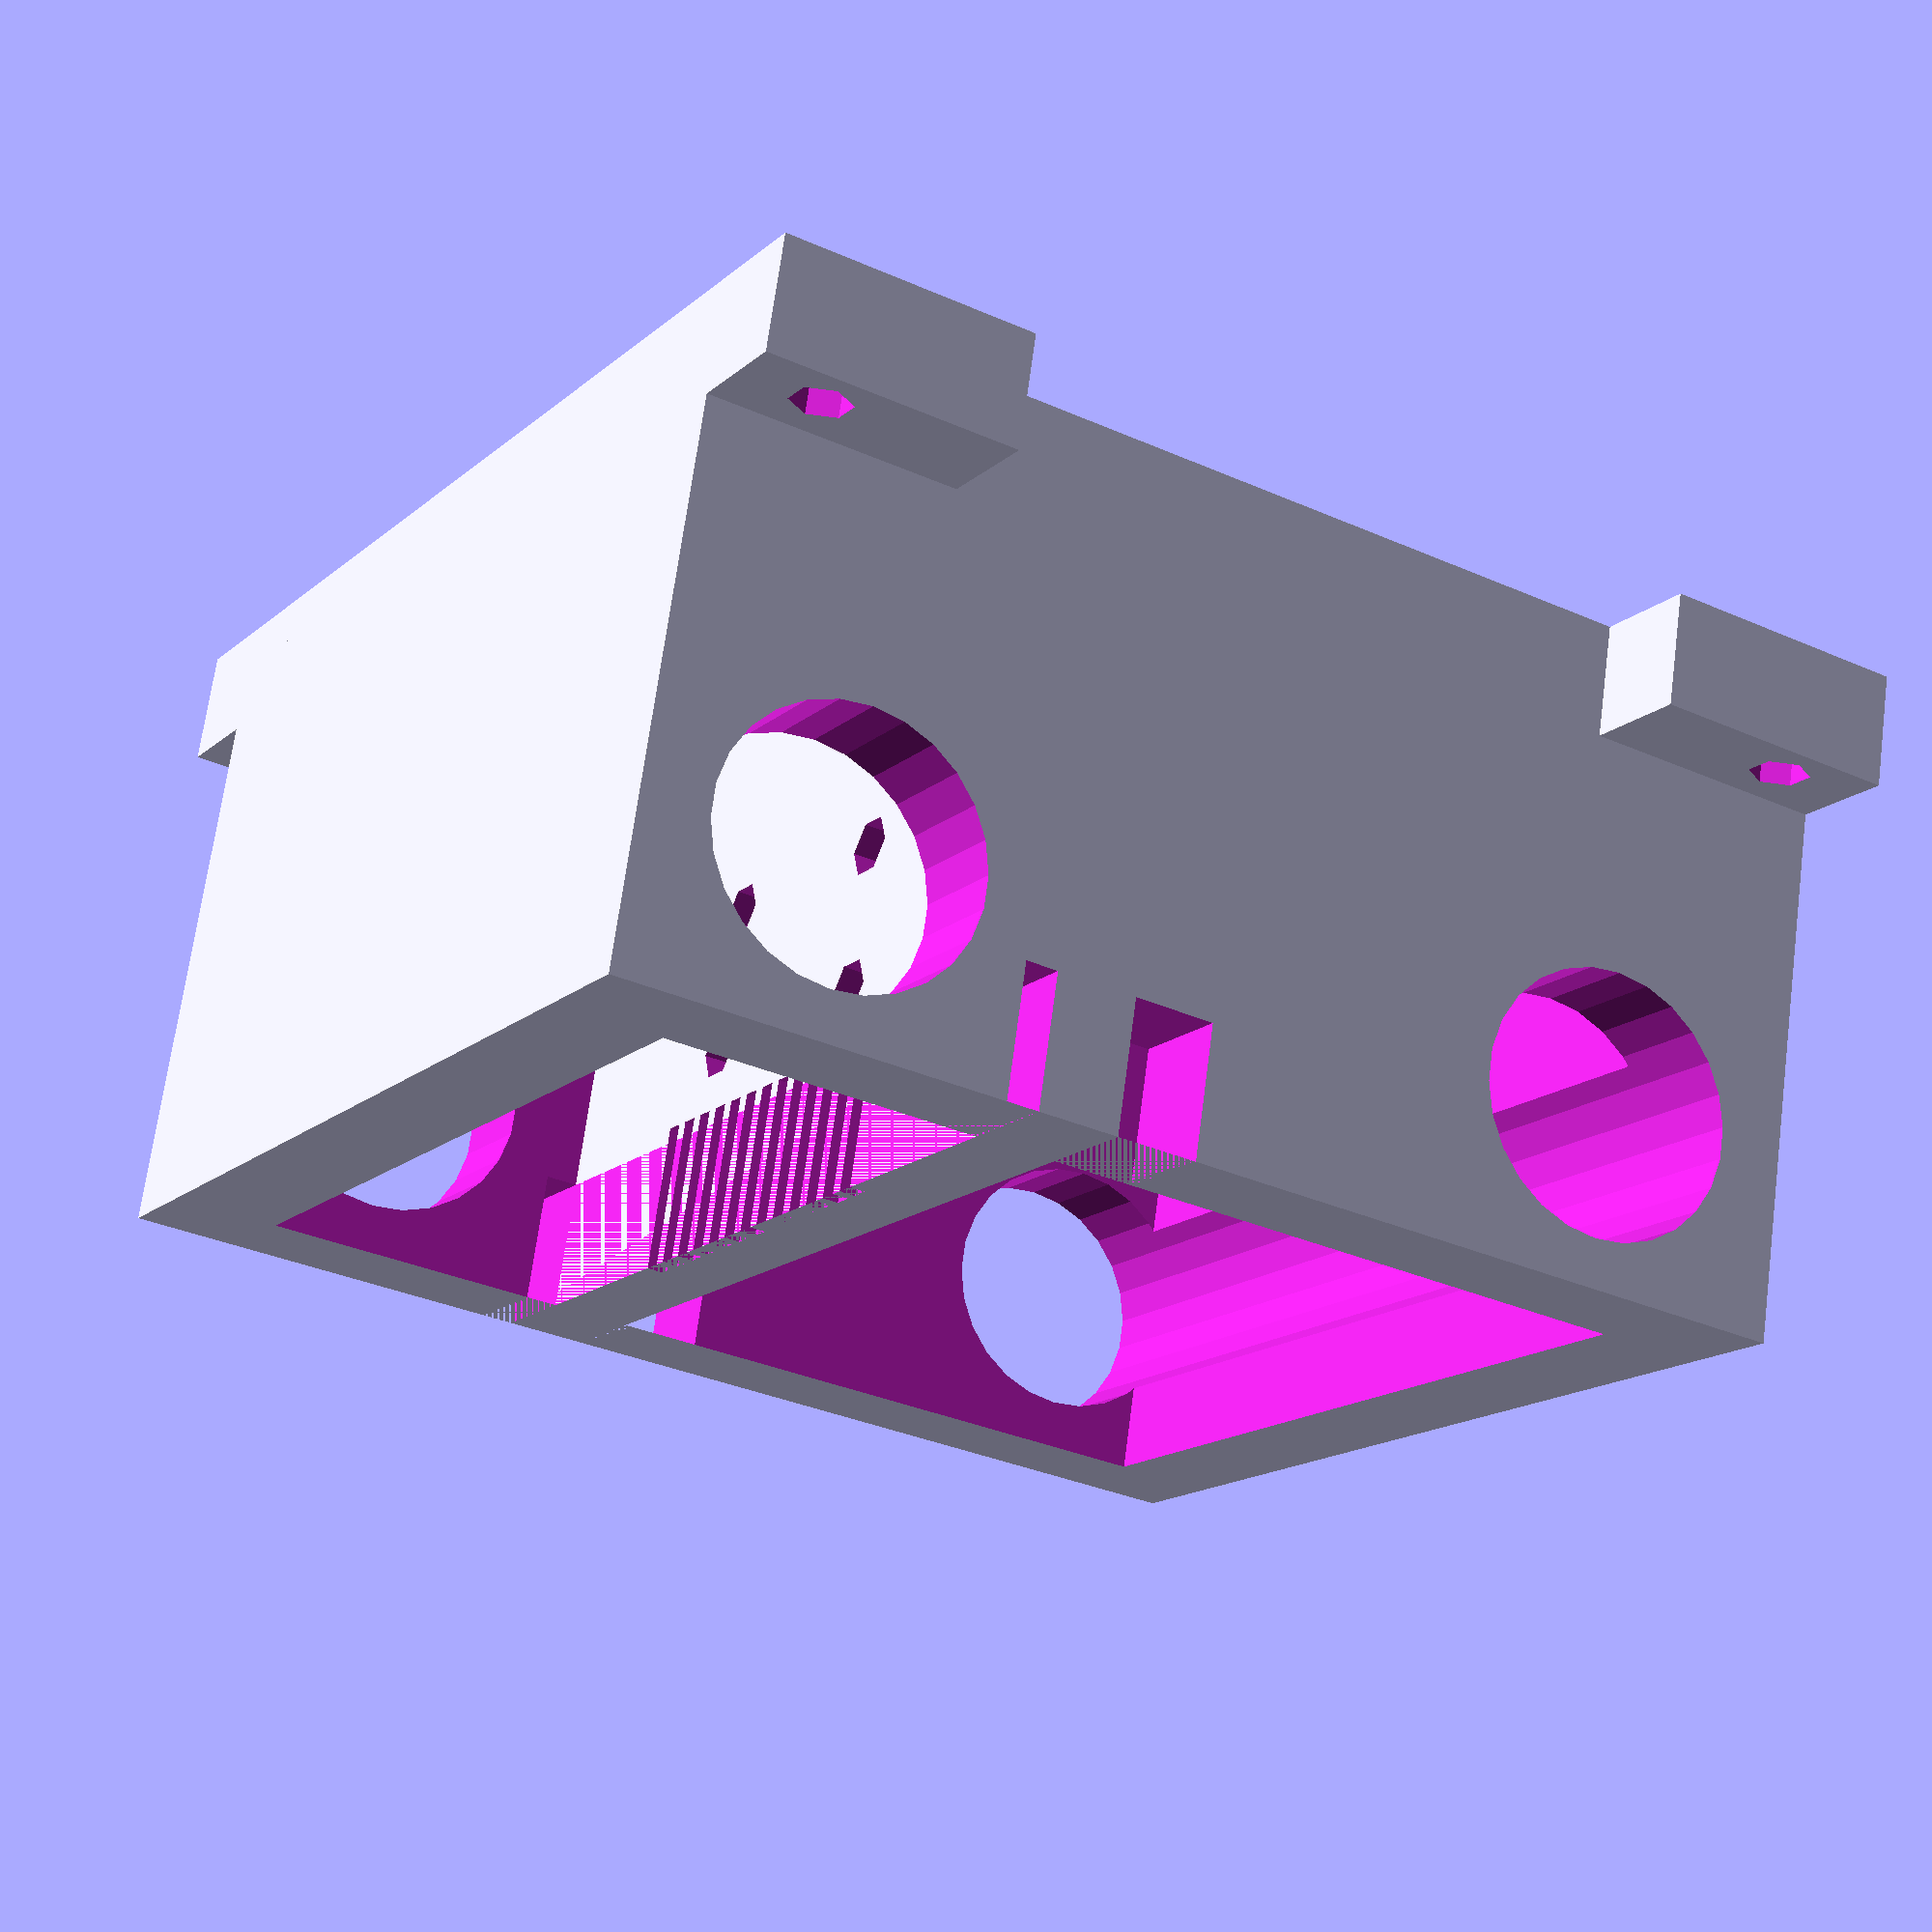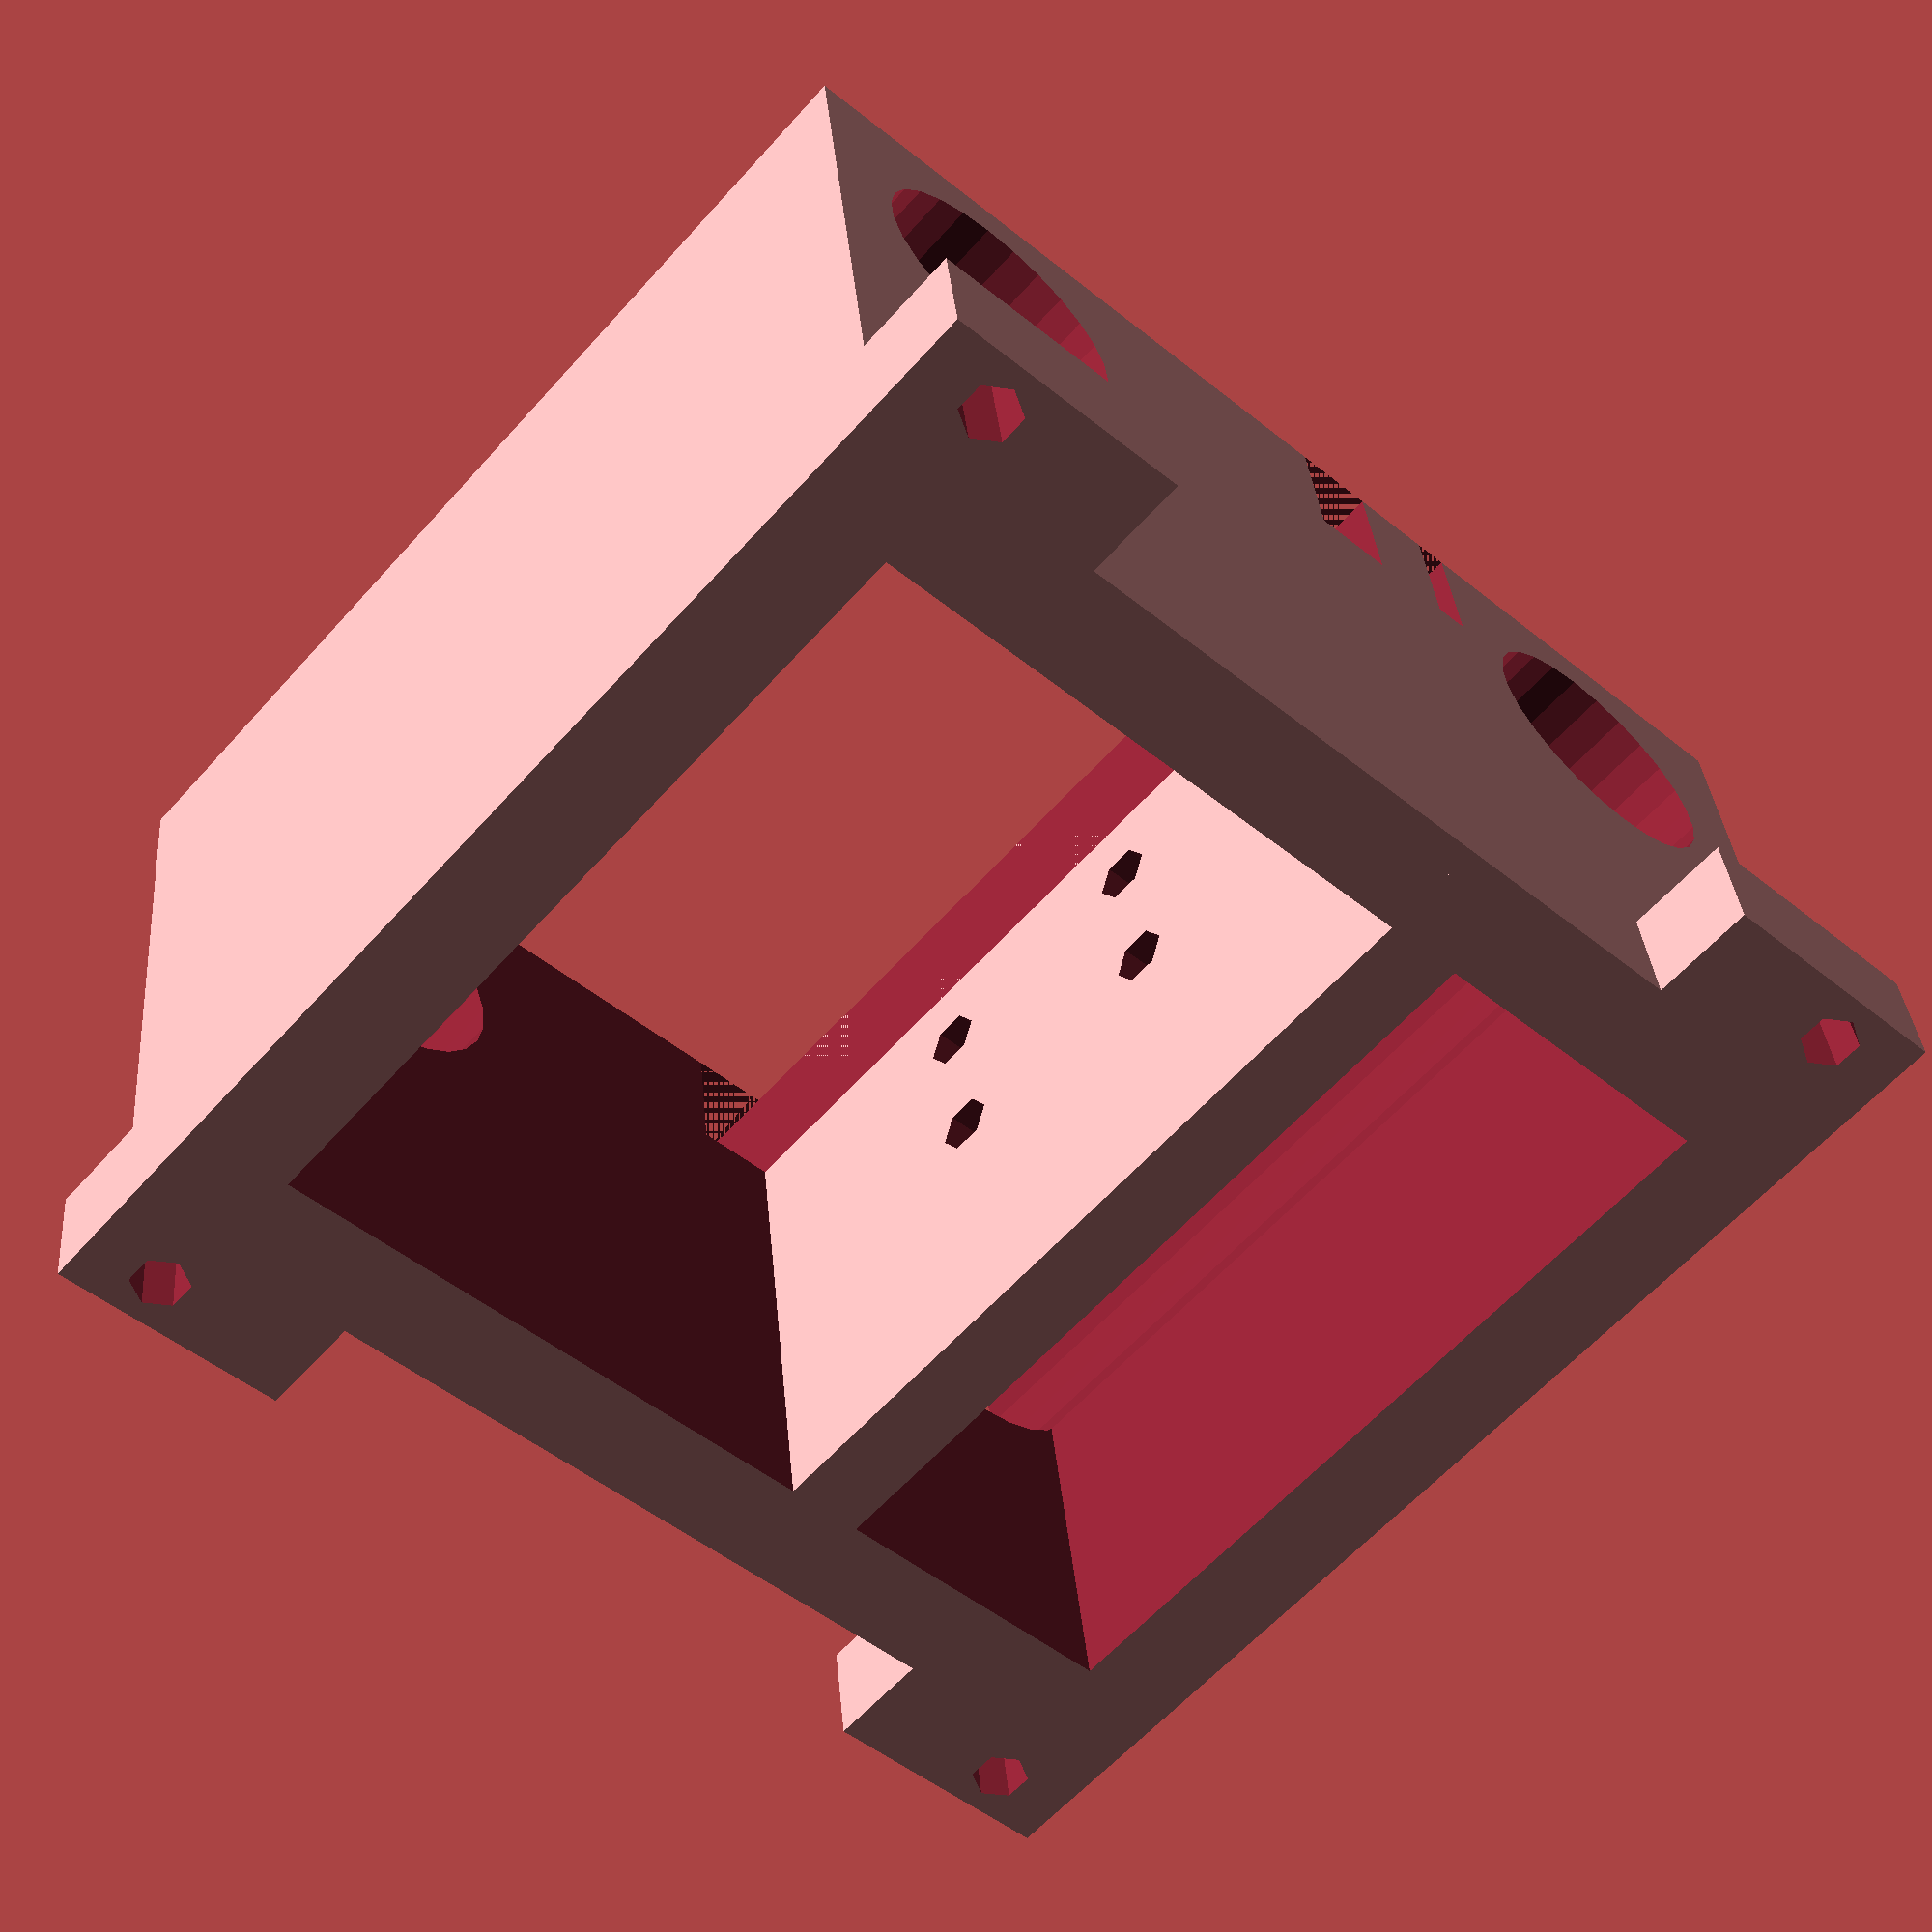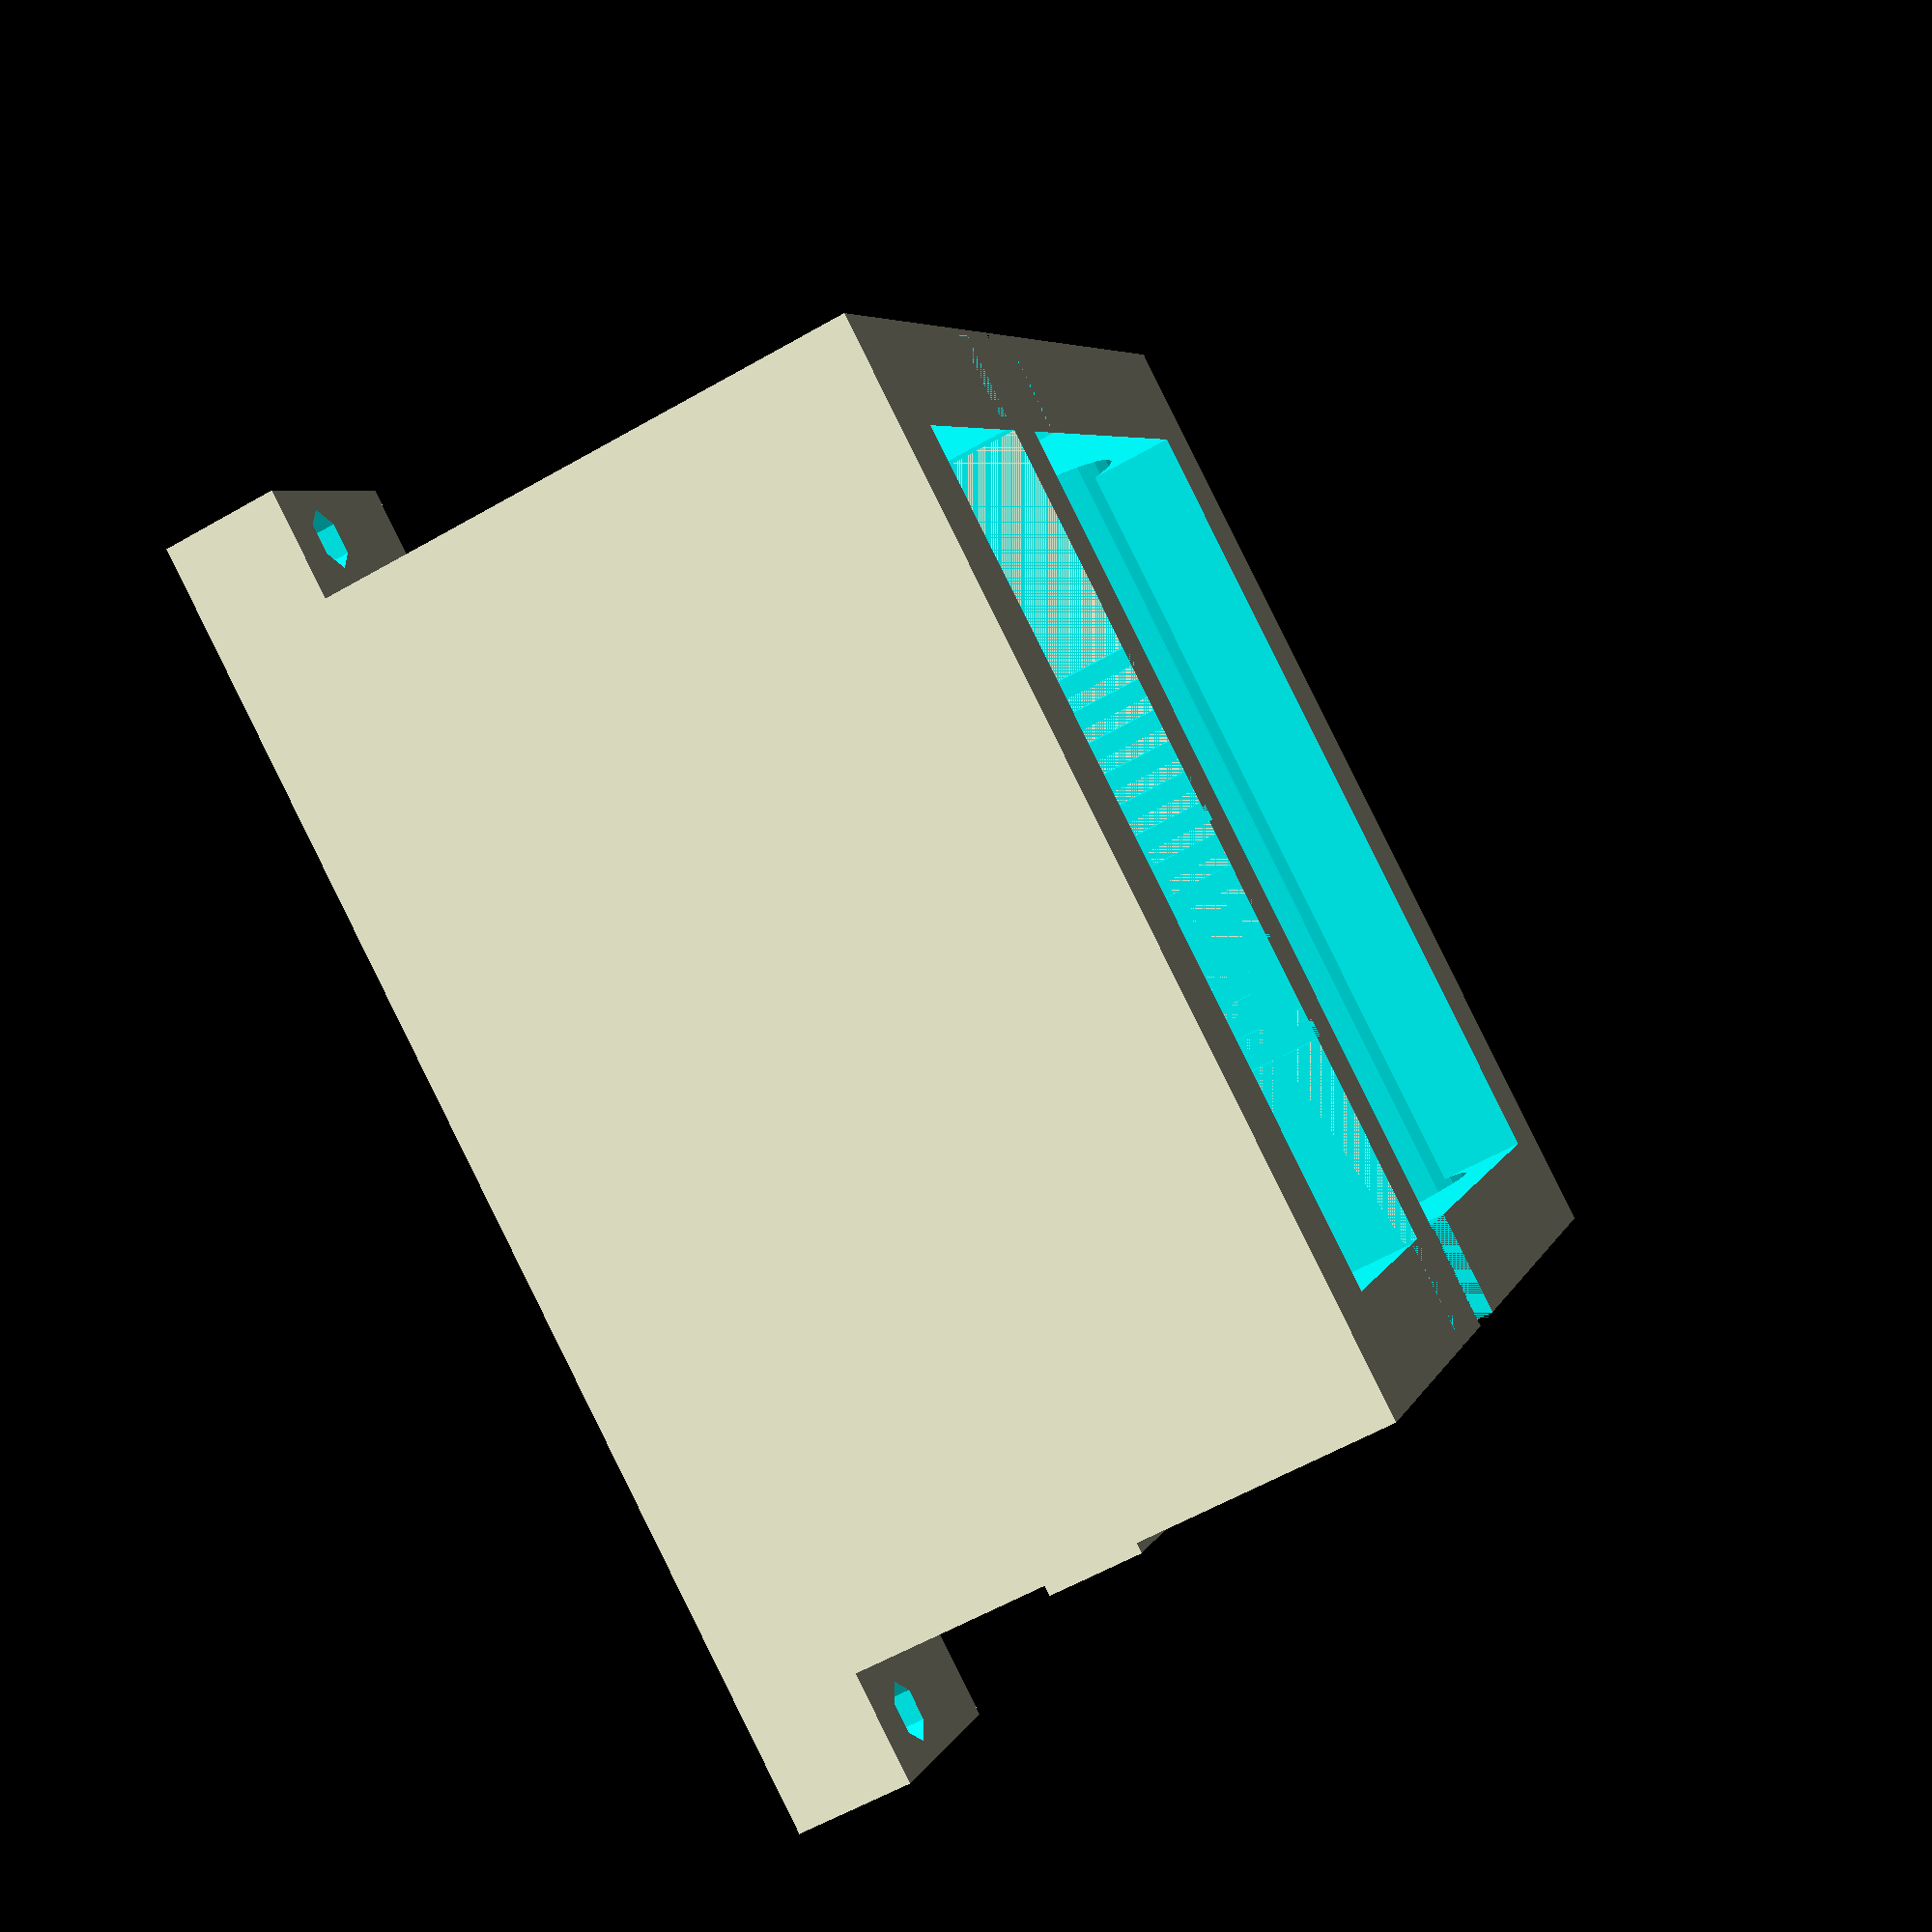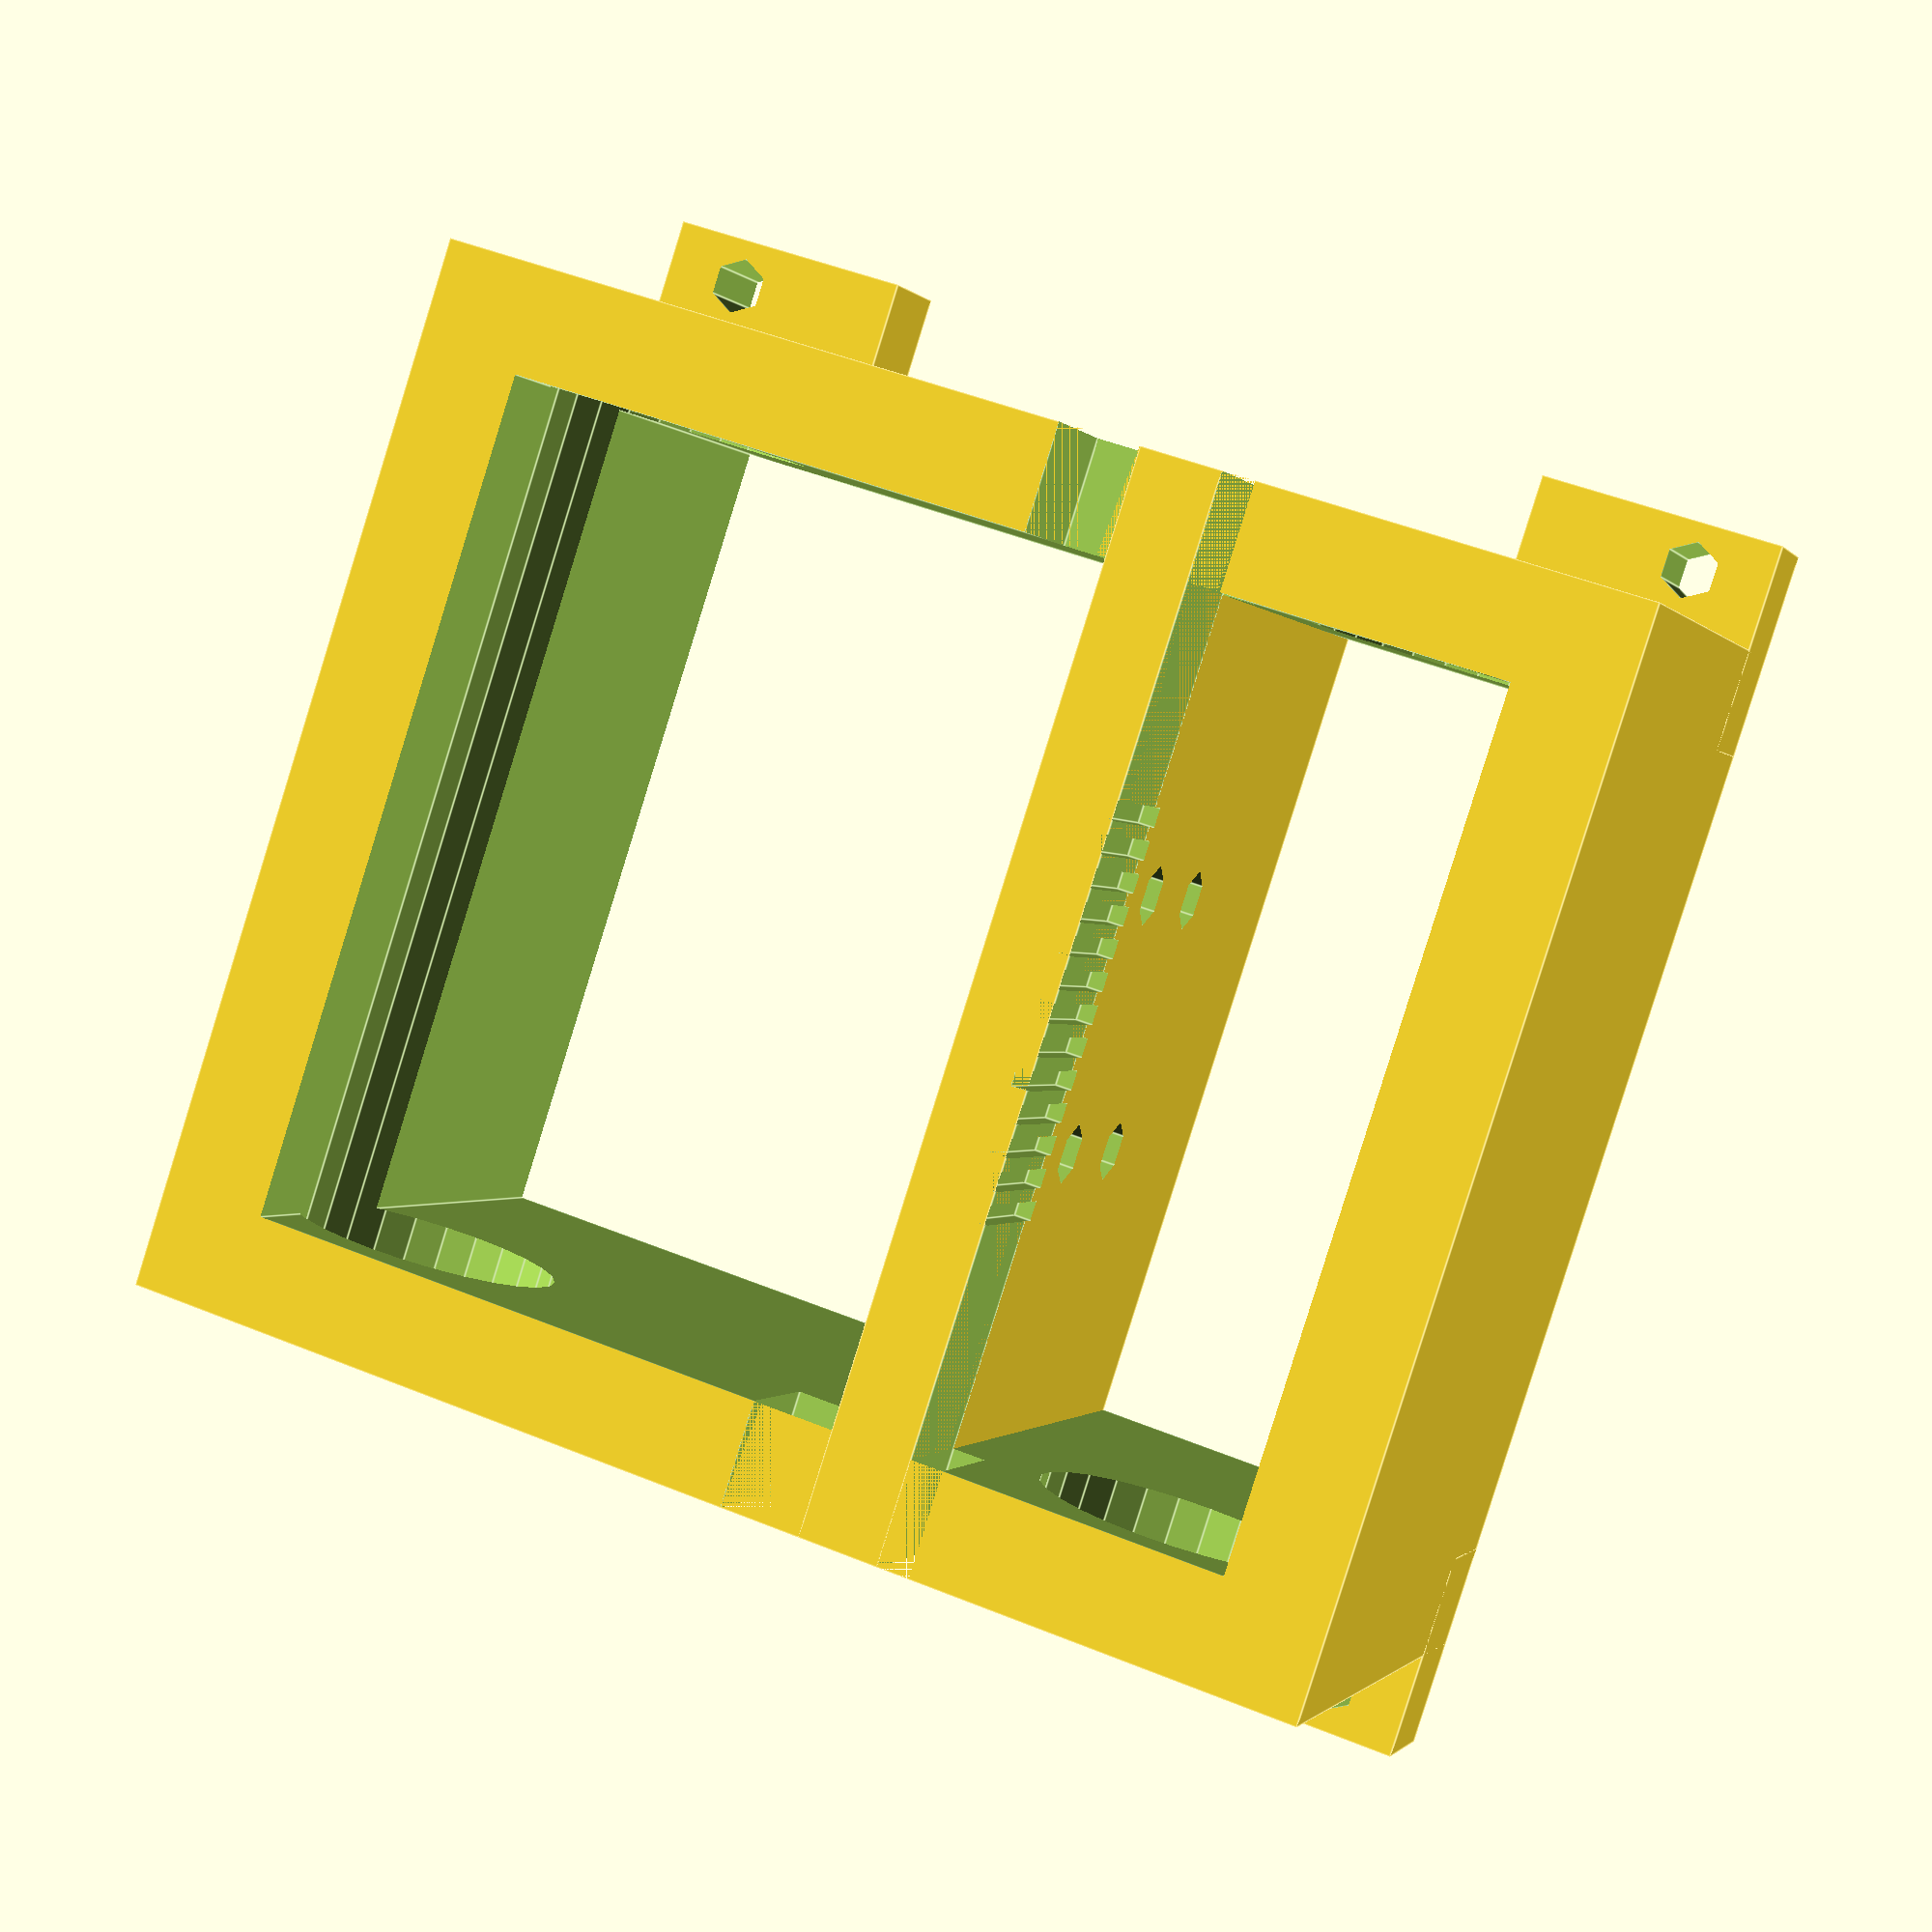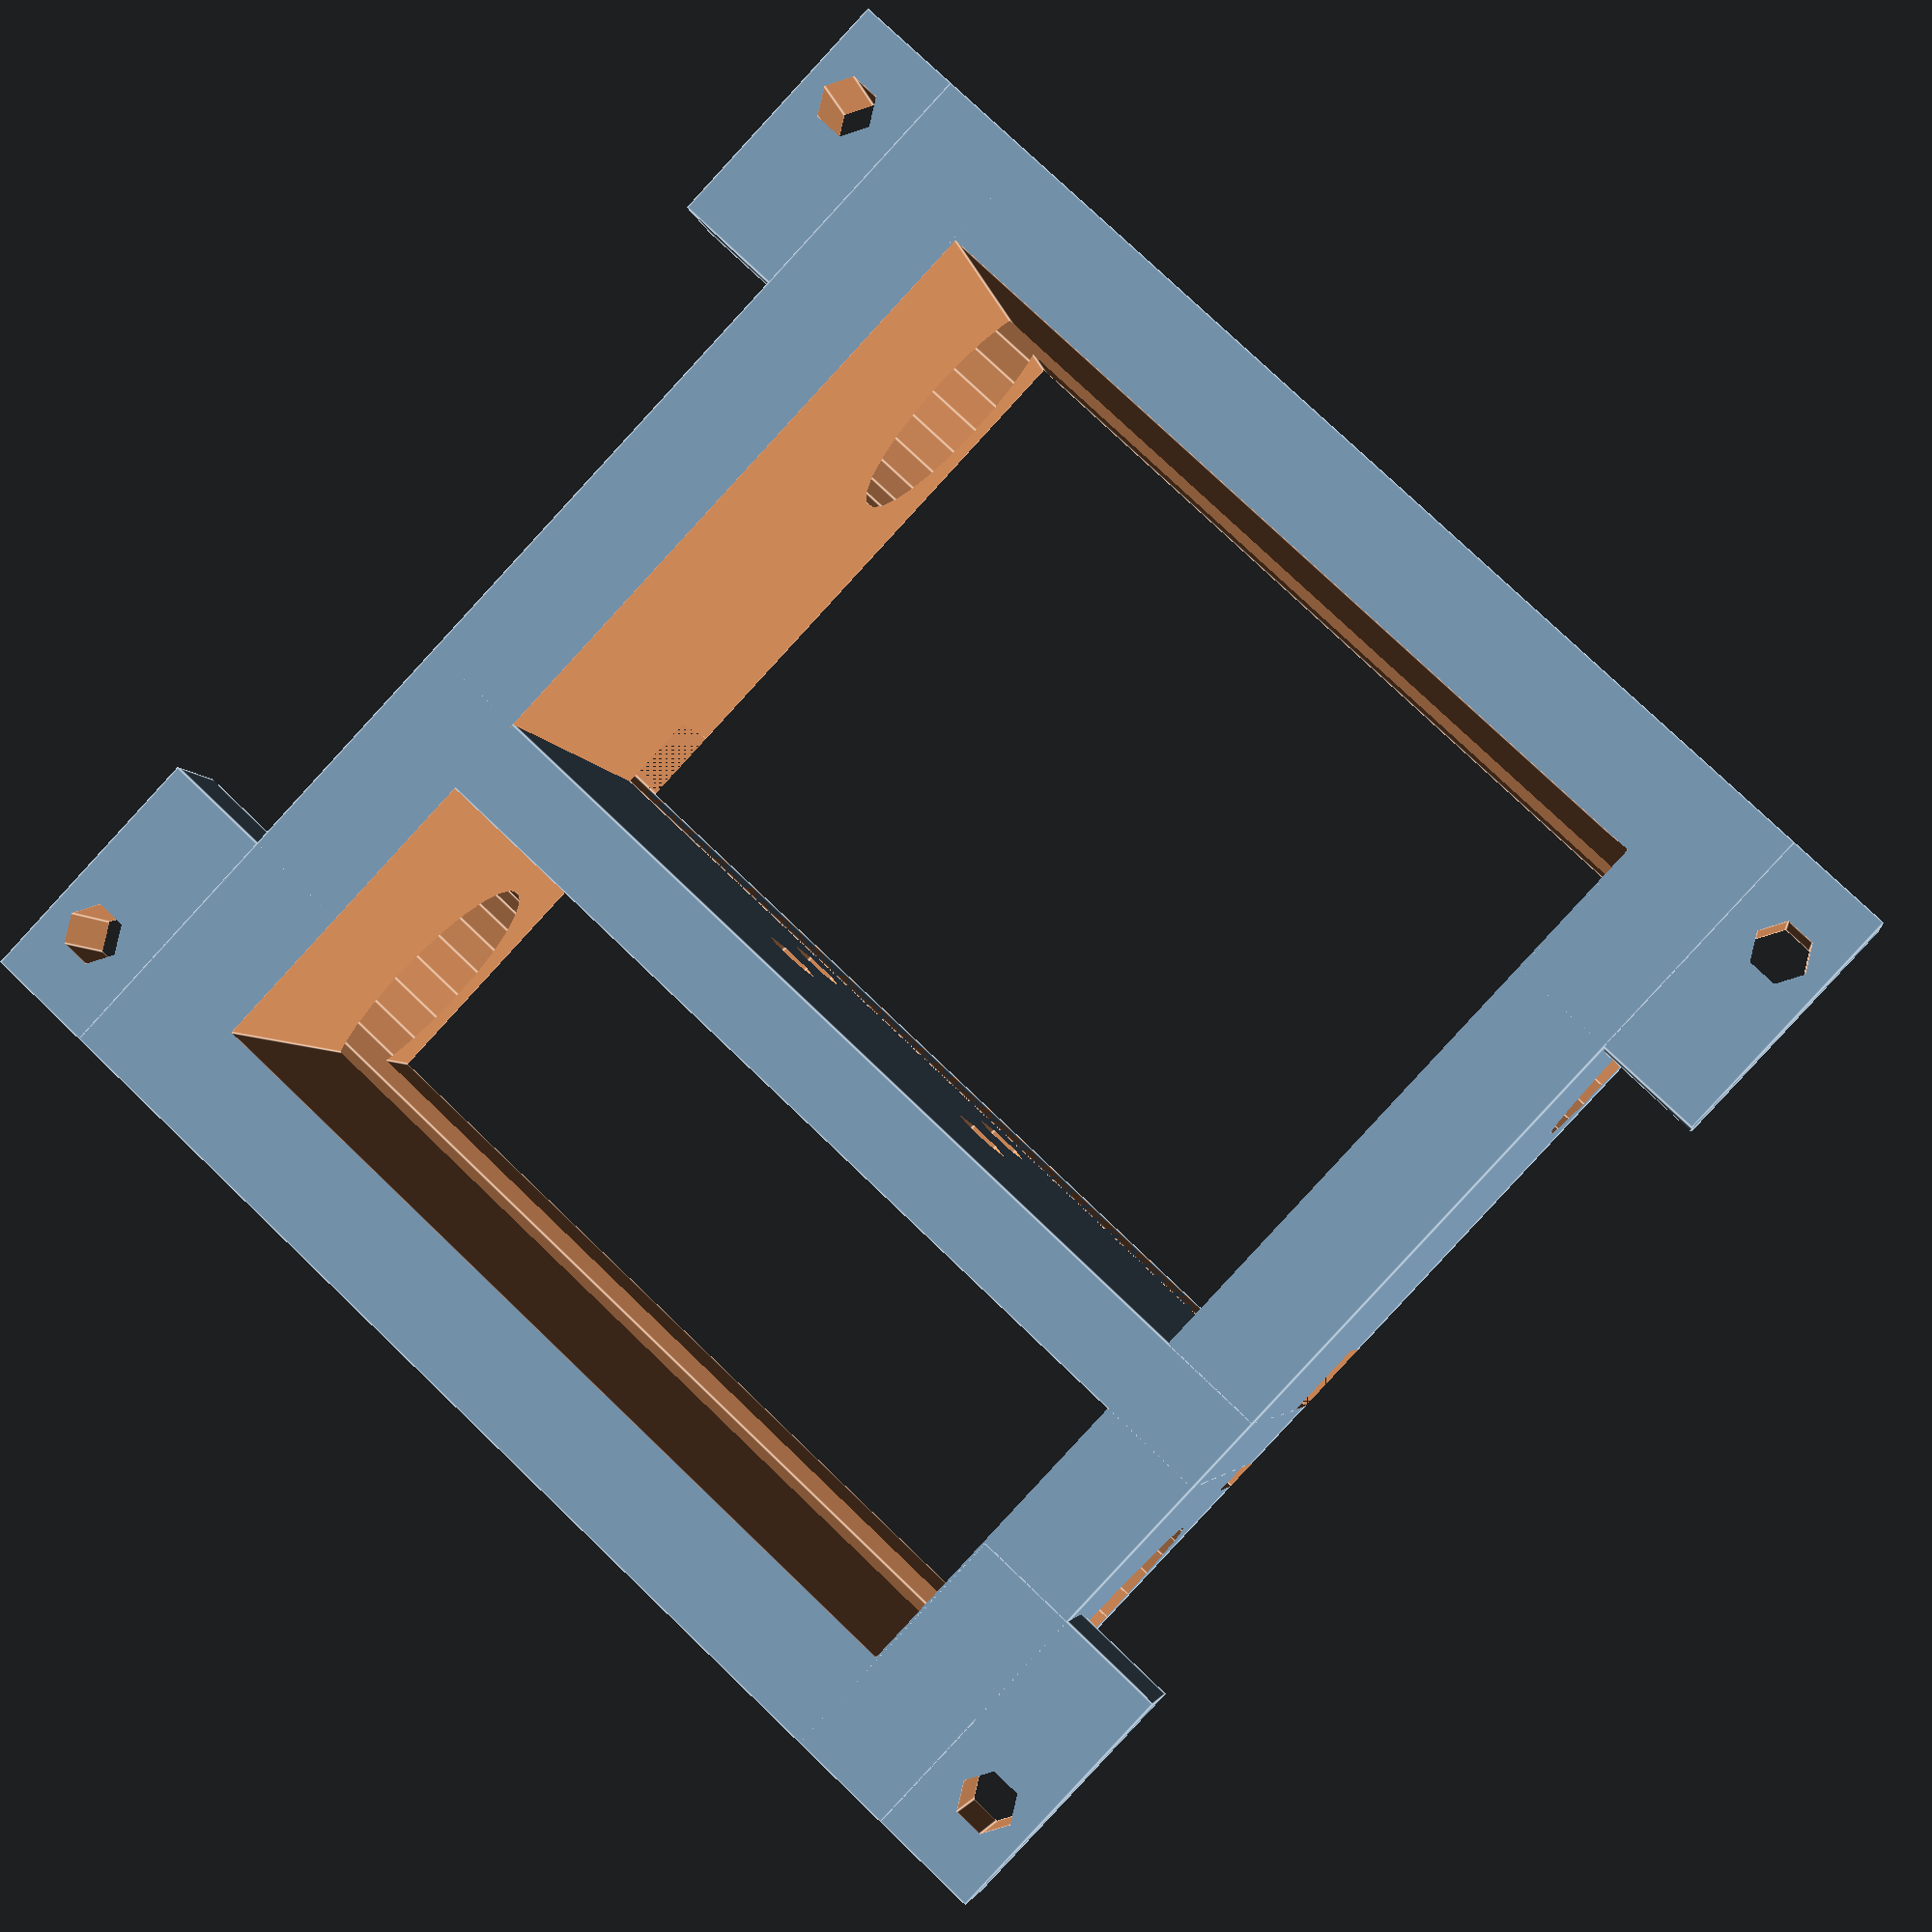
<openscad>
box_width = 65;
box_length = 75;
box_height = 40;

frame_thickness = 13;

bar_radius = 15.5/2+.3;
bar_separation = 49.27+.75;

belt_mount_length = 5;
belt_mount_offset = 13.28;


platform_mount_height = 7;

module frame() {
  union() {
    // outer box
    difference() {
      cube(size=[box_width,box_length,box_height]);

      translate([frame_thickness/2,frame_thickness/2,-.25])
        cube(size=[box_width-frame_thickness,box_length-frame_thickness,box_height+.5]);
    }

    // belt mount
    translate([0,box_length/2+bar_separation/2,0])
      translate([0, -belt_mount_offset-belt_mount_length/2,0])
        translate([0, -belt_mount_length/2, 0]) {
          difference() {
            cube(size=[box_width, belt_mount_length, box_height]);

            // teeth
            union() {
              translate([box_width/2,4,0]) {
                cube(size=[1.2,10,9]);

                translate([2,0,0])
                  cube(size=[1.2,10,9]);
                translate([4,0,0])
                  cube(size=[1.2,10,9]);
                translate([6,0,0])
                  cube(size=[1.2,1+10,9]);
                translate([8,0,0])
                  cube(size=[1.2,10,9]);
                translate([10,0,0])
                  cube(size=[1.2,10,9]);
                translate([12,0,0])
                  cube(size=[1.2,10,9]);

                translate([-2,0,0])
                  cube(size=[1.2,10,9]);
                translate([-4,0,0])
                  cube(size=[1.2,10,9]);
                translate([-6,0,0])
                  cube(size=[1.2,10,9]);
                translate([-8,0,0])
                  cube(size=[1.2,10,9]);
                translate([-10,0,0])
                  cube(size=[1.2,10,9]);
                translate([-12,0,0])
                  cube(size=[1.2,10,9]);
              }
            }

            // bolt holes
            translate([box_width/2-8,belt_mount_length+.25,22])
              rotate(a=[90,0,0])
                cylinder(h=belt_mount_length+.5,r=1.85);
            translate([box_width/2+8,belt_mount_length+.25,22])
              rotate(a=[90,0,0])
                cylinder(h=belt_mount_length+.5,r=1.85);
            translate([box_width/2-8,belt_mount_length+.25,13])
              rotate(a=[90,0,0])
                cylinder(h=belt_mount_length+.5,r=1.85);
            translate([box_width/2+8,belt_mount_length+.25,13])
              rotate(a=[90,0,0])
                cylinder(h=belt_mount_length+.5,r=1.85);
          }

        }
   
    // top nut mounts
    translate([-frame_thickness/2-.1,0,box_height-platform_mount_height])
      difference() {
        cube(size=[frame_thickness,frame_thickness+2.5,platform_mount_height]);
        translate([3, 5, -.25])
          cylinder(h=platform_mount_height +0.5,r=1.8);
      }

    translate([-frame_thickness/2-.1,box_length-frame_thickness-2.5,box_height-platform_mount_height])
      difference() {
        cube(size=[frame_thickness,frame_thickness+2.5,platform_mount_height]);
        translate([3, frame_thickness+2.5-5, -.25])
          cylinder(h=platform_mount_height +0.5,r=1.8);
      }

    translate([box_width+frame_thickness/2+.1,frame_thickness+2.5,box_height-platform_mount_height])
      rotate(a=[0,0,180])
        difference() {
          cube(size=[frame_thickness,frame_thickness+2.5,platform_mount_height]);
          translate([3, frame_thickness+2.5-5, -.25])
            cylinder(h=platform_mount_height +0.5,r=1.8);
        }

    translate([box_width+frame_thickness/2+.1,box_length,box_height-platform_mount_height])
      rotate(a=[0,0,180])
        difference() {
          cube(size=[frame_thickness,frame_thickness+2.5,platform_mount_height]);
          translate([3, 5, -.25])
            cylinder(h=platform_mount_height +0.5,r=1.8);
        }
  }
}

difference() {
  frame();
  
  // axle punchouts
  translate([-.25,box_length/2+bar_separation/2,11])
    rotate(a=[0,90,0])
      scale([1,16/15.4,1])
        cylinder(h=box_width+.5, r=bar_radius);
  translate([-.25,box_length/2-bar_separation/2,11])
    rotate(a=[0,90,0])
      scale([1,16/15.4,1])
        cylinder(h=box_width+.5, r=bar_radius);

  // belt punchouts
  translate([-.25,box_length/2+bar_separation/2,0]) {
    translate([0,-belt_mount_offset-belt_mount_length/2,0]) {
      translate([0, belt_mount_length/2, 0])
        cube(size=[box_width+.5, 2, 8]);
      translate([0, -2*belt_mount_length/2-belt_mount_length/2, 0])
        cube(size=[box_width+.5, belt_mount_length, 8]);
    }
  }
}
</openscad>
<views>
elev=110.2 azim=239.2 roll=352.4 proj=p view=solid
elev=145.4 azim=311.5 roll=185.0 proj=p view=solid
elev=239.1 azim=331.1 roll=59.5 proj=p view=wireframe
elev=181.0 azim=71.8 roll=342.5 proj=p view=edges
elev=3.8 azim=223.2 roll=8.2 proj=p view=edges
</views>
